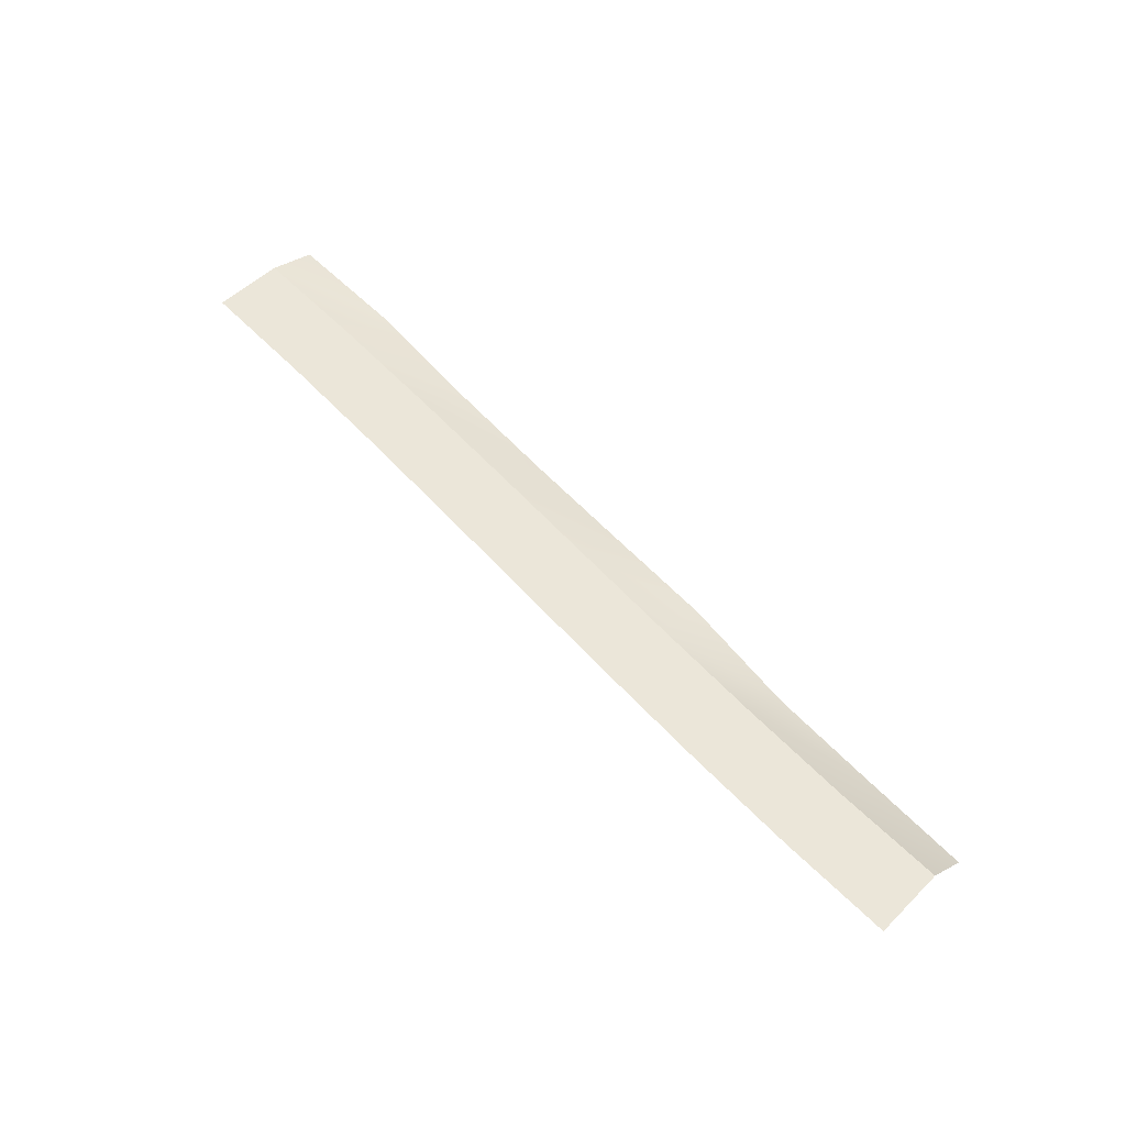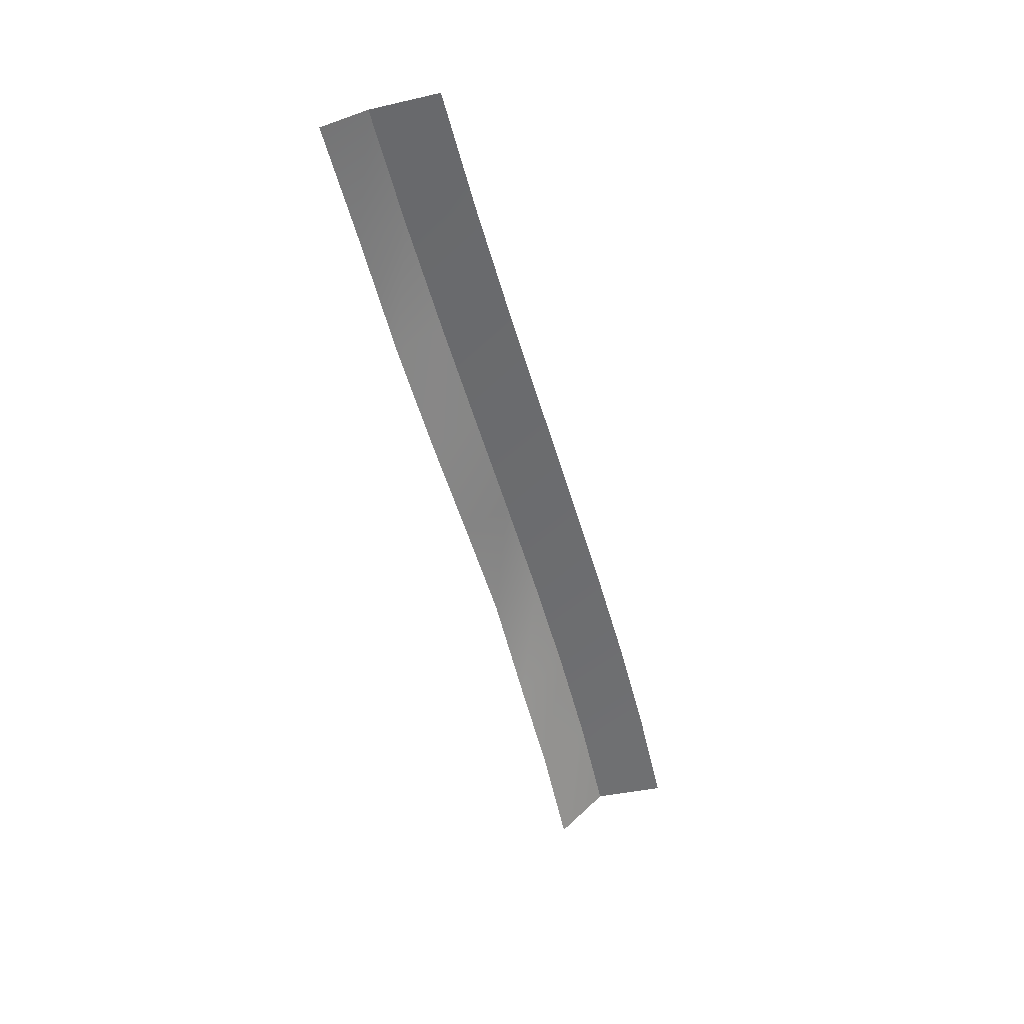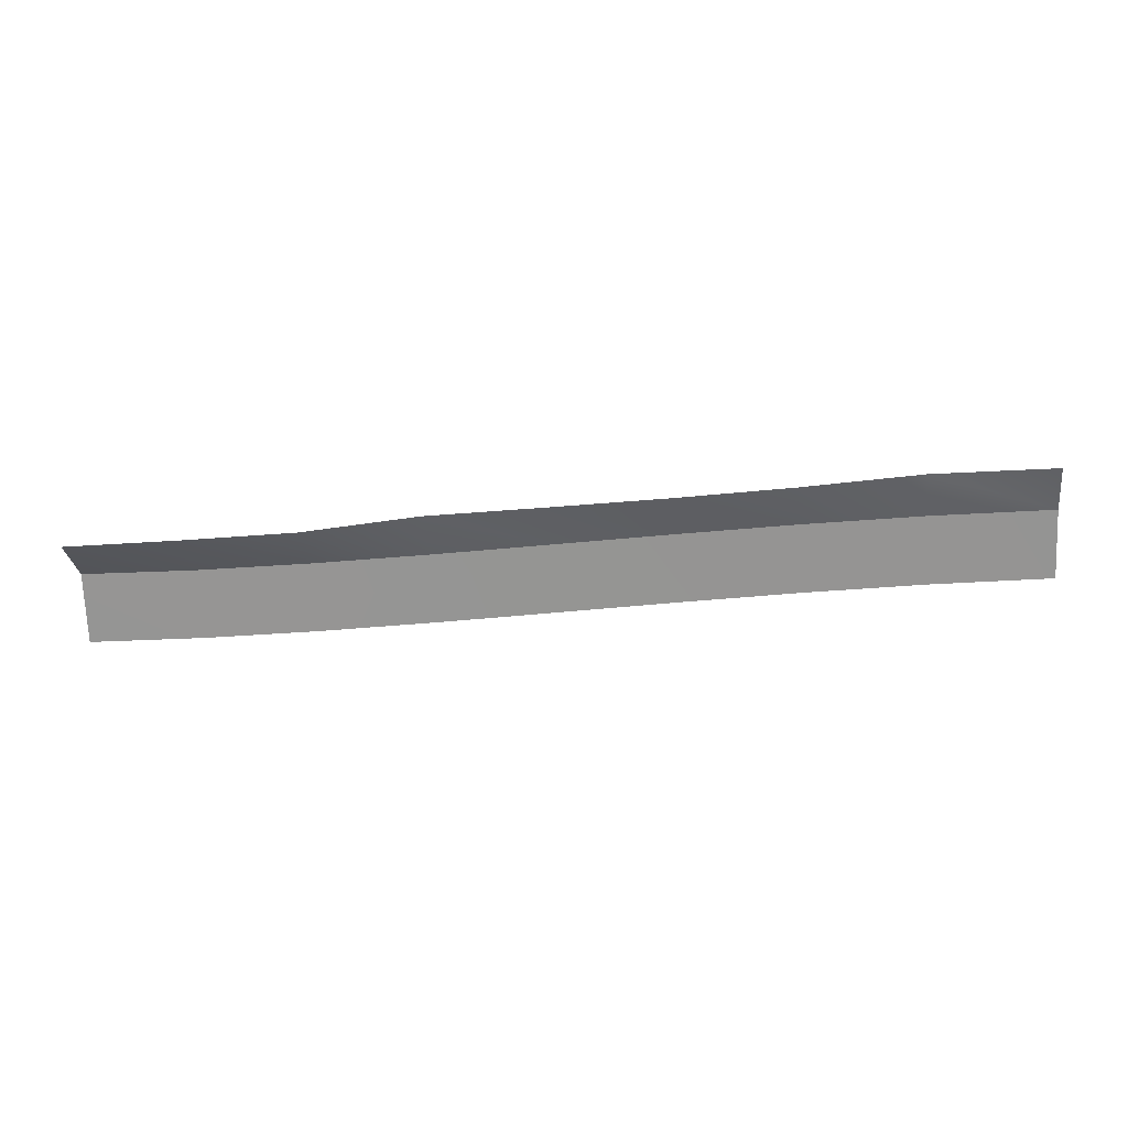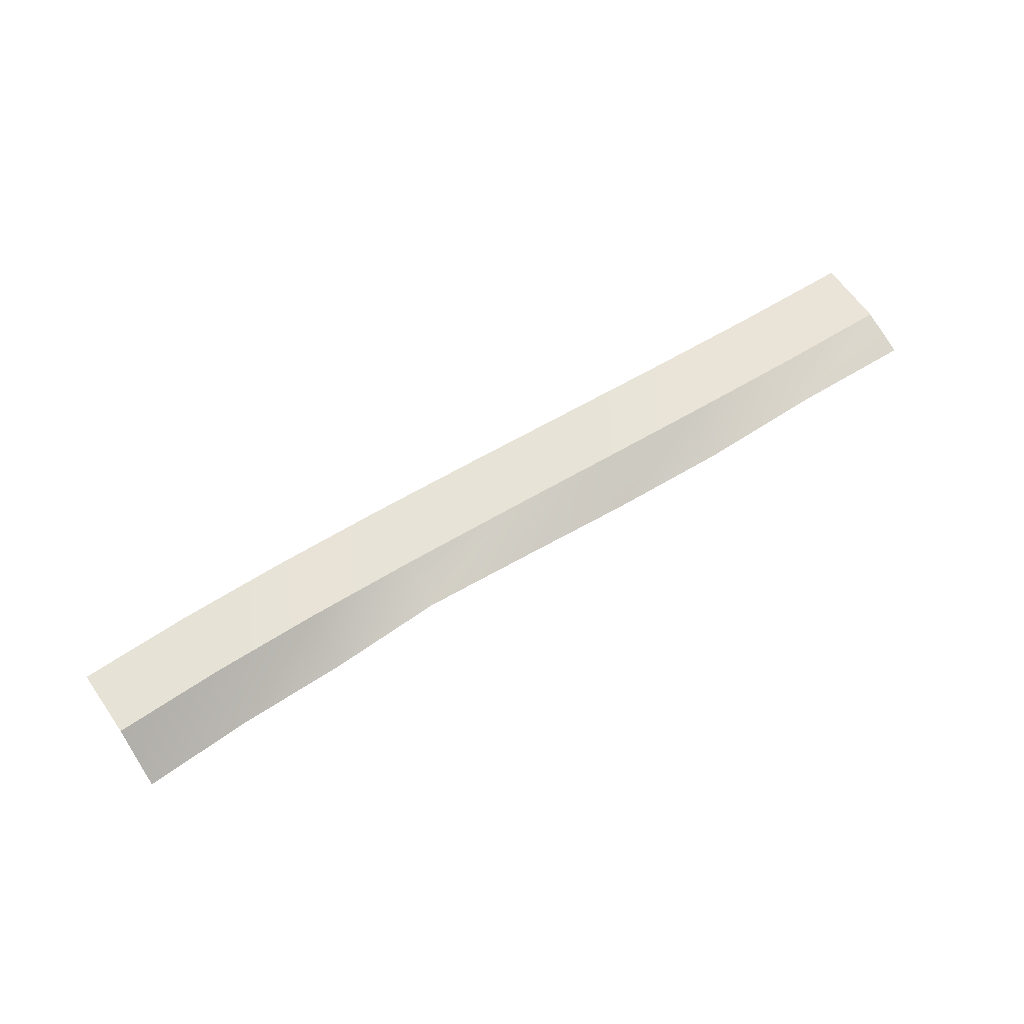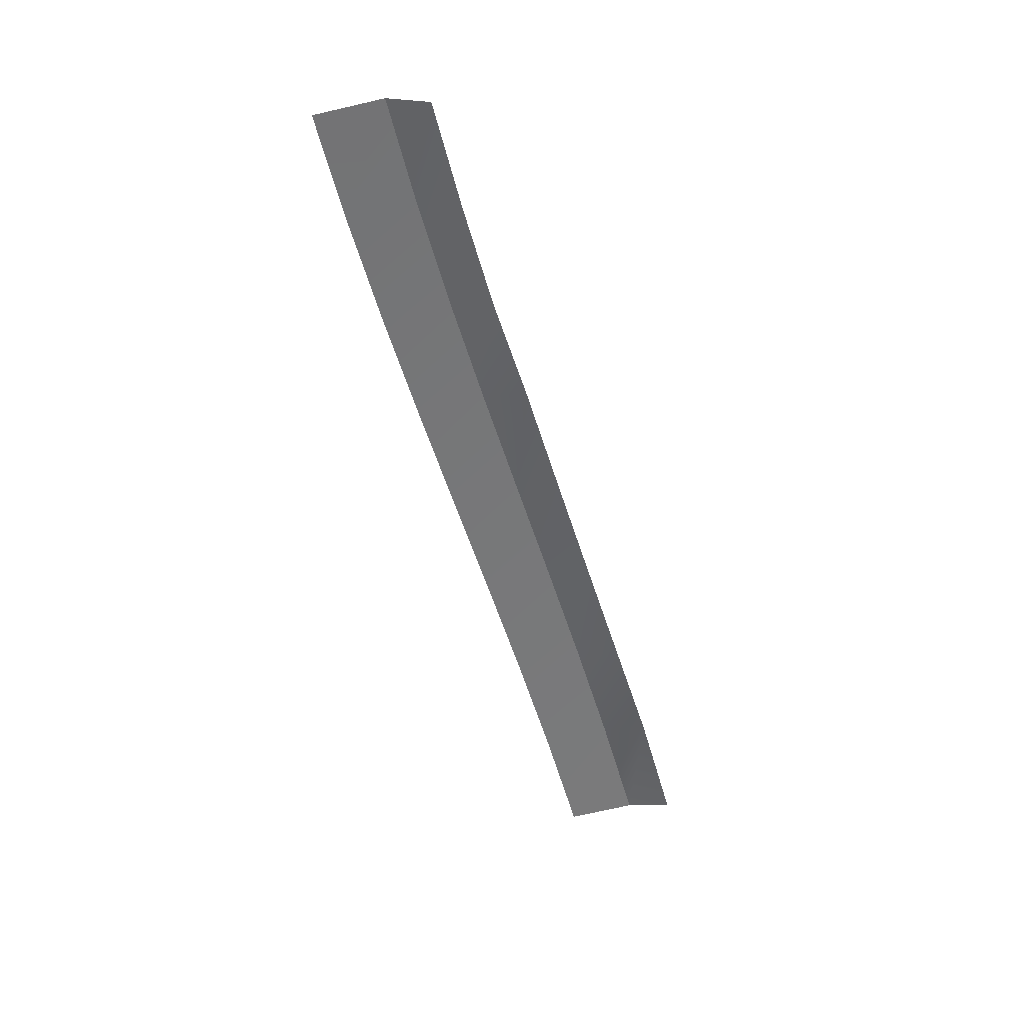
<metadata>
{"format":"obj","ext":"obj","renderer":"f3d","projection":"perspective","resolution":1024,"background":"white","views":[{"elev":56.4,"azim":-137.3,"up":"+Y"},{"elev":-51.9,"azim":100.6,"up":"+Y"},{"elev":22.7,"azim":3.1,"up":"+Z"},{"elev":59.8,"azim":-36.3,"up":"+Y"},{"elev":-59.0,"azim":-78.1,"up":"+Y"}]}
</metadata>
<code>
g SCutR54
v -574.4 33.22 744.4
v -574.4 33.22 744.4
v -574.5 33.22 747.5
v -574.5 33.22 747.5
v -574.5 33.22 747.5
v -574.5 33.22 747.5
v -574.6 31.25 749.5
v -574.6 31.25 749.5
v -569.6 33.49 744.6
v -569.6 33.49 744.6
v -569.7 33.49 747.7
v -569.7 33.49 747.7
v -569.7 33.49 747.7
v -569.7 33.49 747.7
v -569.9 31.78 749.7
v -569.9 31.78 749.7
v -564.7 33.73 744.9
v -564.7 33.73 744.9
v -565 33.73 748
v -565 33.73 748
v -565 33.73 748
v -565 33.73 748
v -565.1 32.13 750
v -565.1 32.13 750
v -559.8 33.94 745.3
v -559.8 33.94 745.3
v -560 33.94 748.4
v -560 33.94 748.4
v -560 33.94 748.4
v -560 33.94 748.4
v -560.2 33.15 750.4
v -560.2 33.15 750.4
v -554.7 34.13 745.8
v -554.7 34.13 745.8
v -555 34.13 748.9
v -555 34.13 748.9
v -555 34.13 748.9
v -555 34.13 748.9
v -555.2 33.15 750.9
v -555.2 33.15 750.9
v -549.7 34.28 746.3
v -549.7 34.28 746.3
v -550 34.28 749.4
v -550 34.28 749.4
v -550 34.28 749.4
v -550 34.28 749.4
v -550.2 33.15 751.4
v -550.2 33.15 751.4
v -544.6 34.41 746.8
v -544.6 34.41 746.8
v -544.9 34.41 749.9
v -544.9 34.41 749.9
v -544.9 34.41 749.9
v -544.9 34.41 749.9
v -545.1 33.36 751.9
v -545.1 33.36 751.9
v -539.5 34.52 747.3
v -539.5 34.52 747.3
v -539.7 34.52 750.3
v -539.7 34.52 750.3
v -539.7 34.52 750.3
v -539.7 34.52 750.3
v -539.9 33.99 752.3
v -539.9 33.99 752.3
v -534.3 34.6 747.7
v -534.3 34.6 747.7
v -534.4 34.6 750.7
v -534.4 34.6 750.7
v -534.4 34.6 750.7
v -534.4 34.6 750.7
v -534.6 33.99 752.7
v -534.6 33.99 752.7
f 9 1 3
f 11 9 3
f 13 5 7
f 15 13 7
f 17 9 11
f 19 17 11
f 21 13 15
f 23 21 15
f 25 17 19
f 27 25 19
f 29 21 23
f 31 29 23
f 33 25 27
f 35 33 27
f 37 29 31
f 39 37 31
f 41 33 35
f 43 41 35
f 45 37 39
f 47 45 39
f 49 41 43
f 51 49 43
f 53 45 47
f 55 53 47
f 57 49 51
f 59 57 51
f 61 53 55
f 63 61 55
f 65 57 59
f 67 65 59
f 69 61 63
f 71 69 63

</code>
